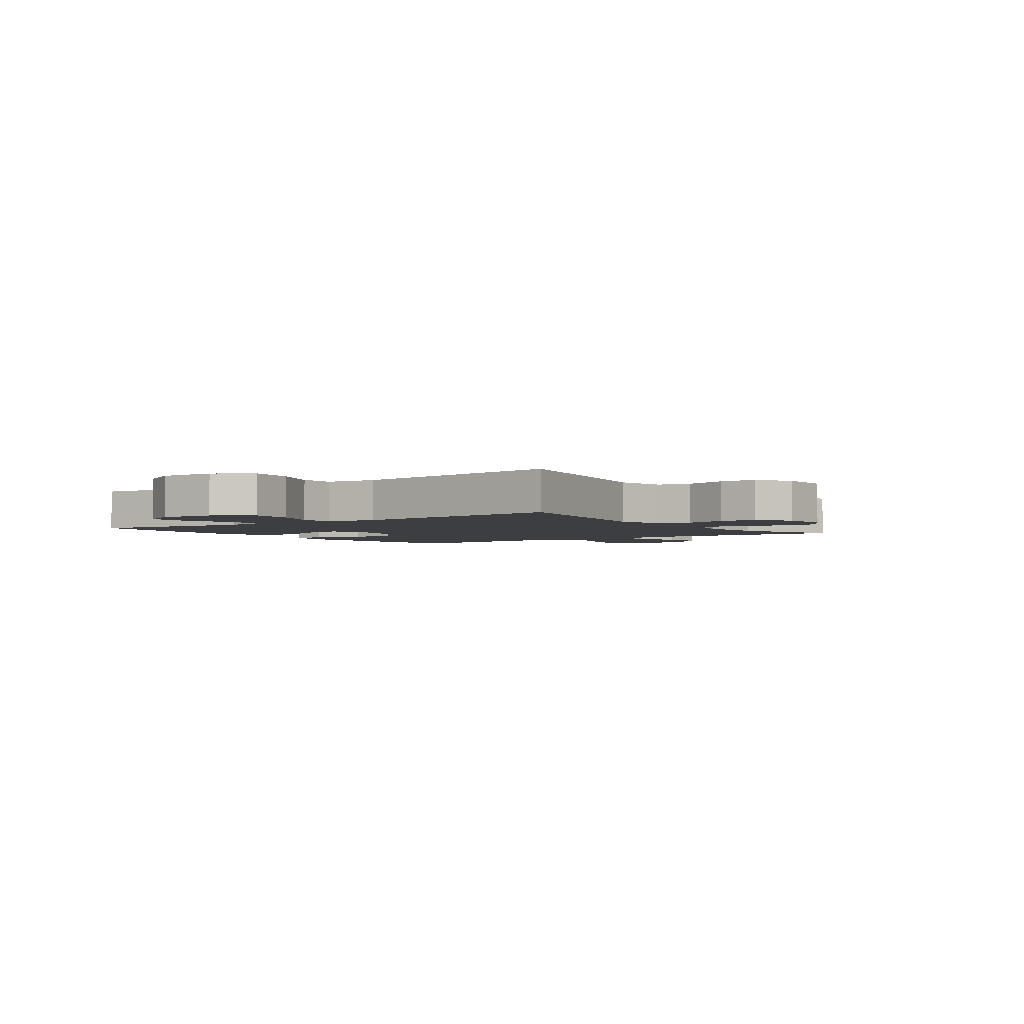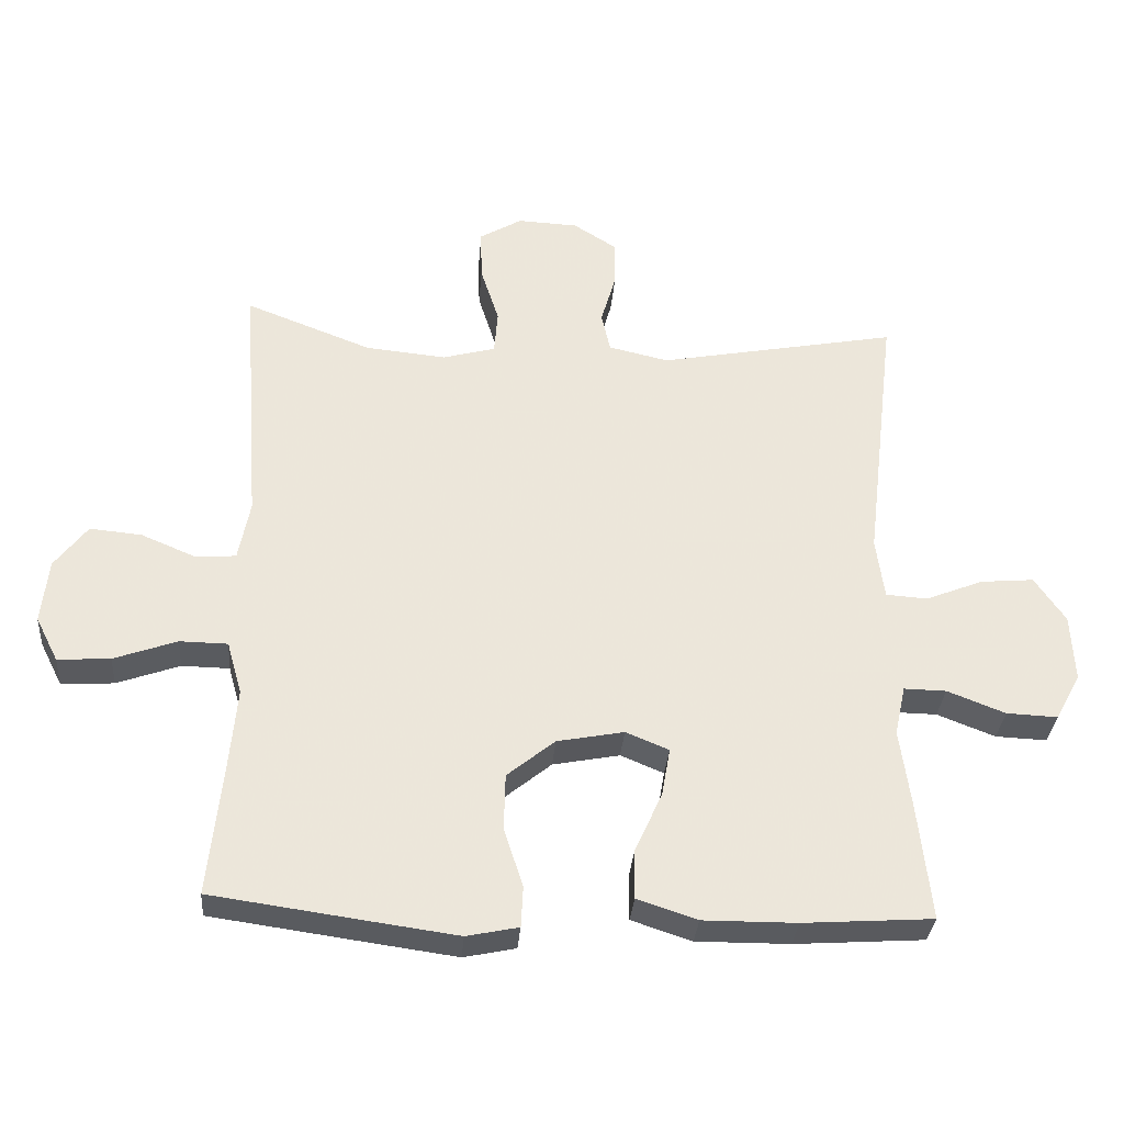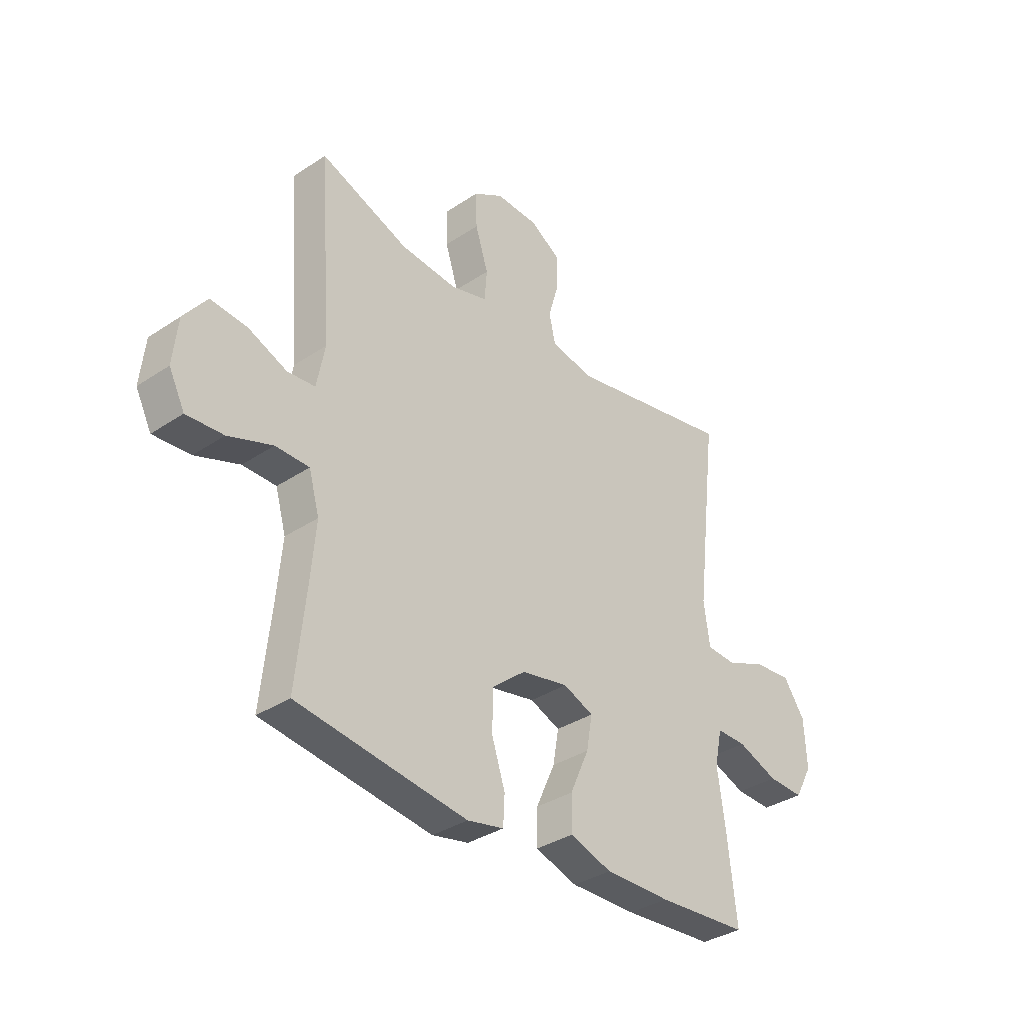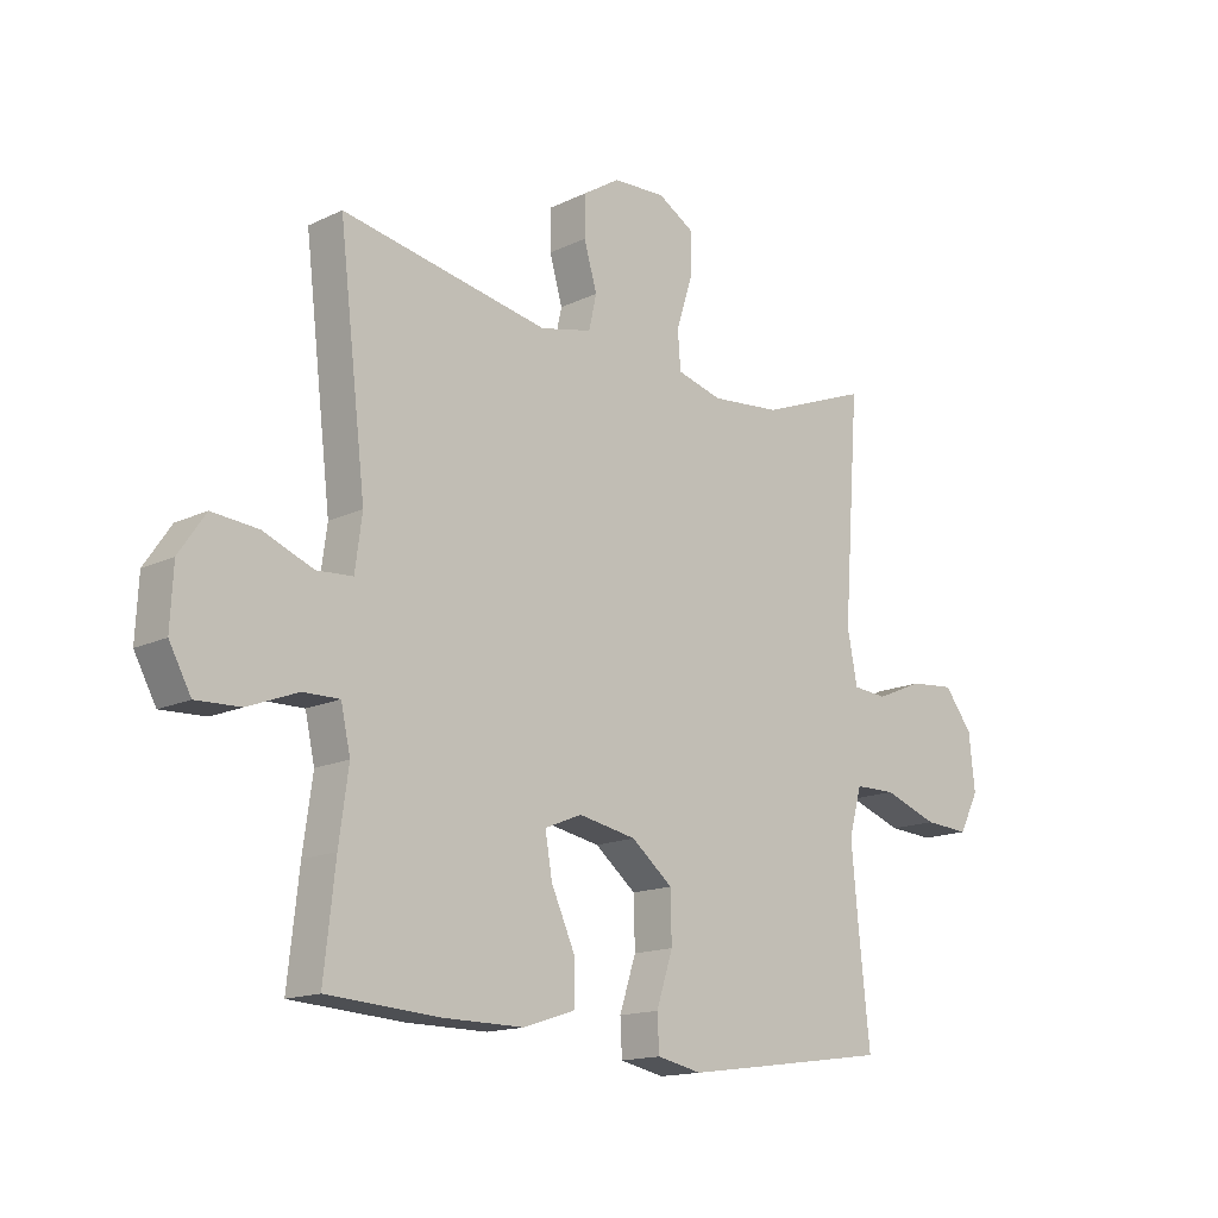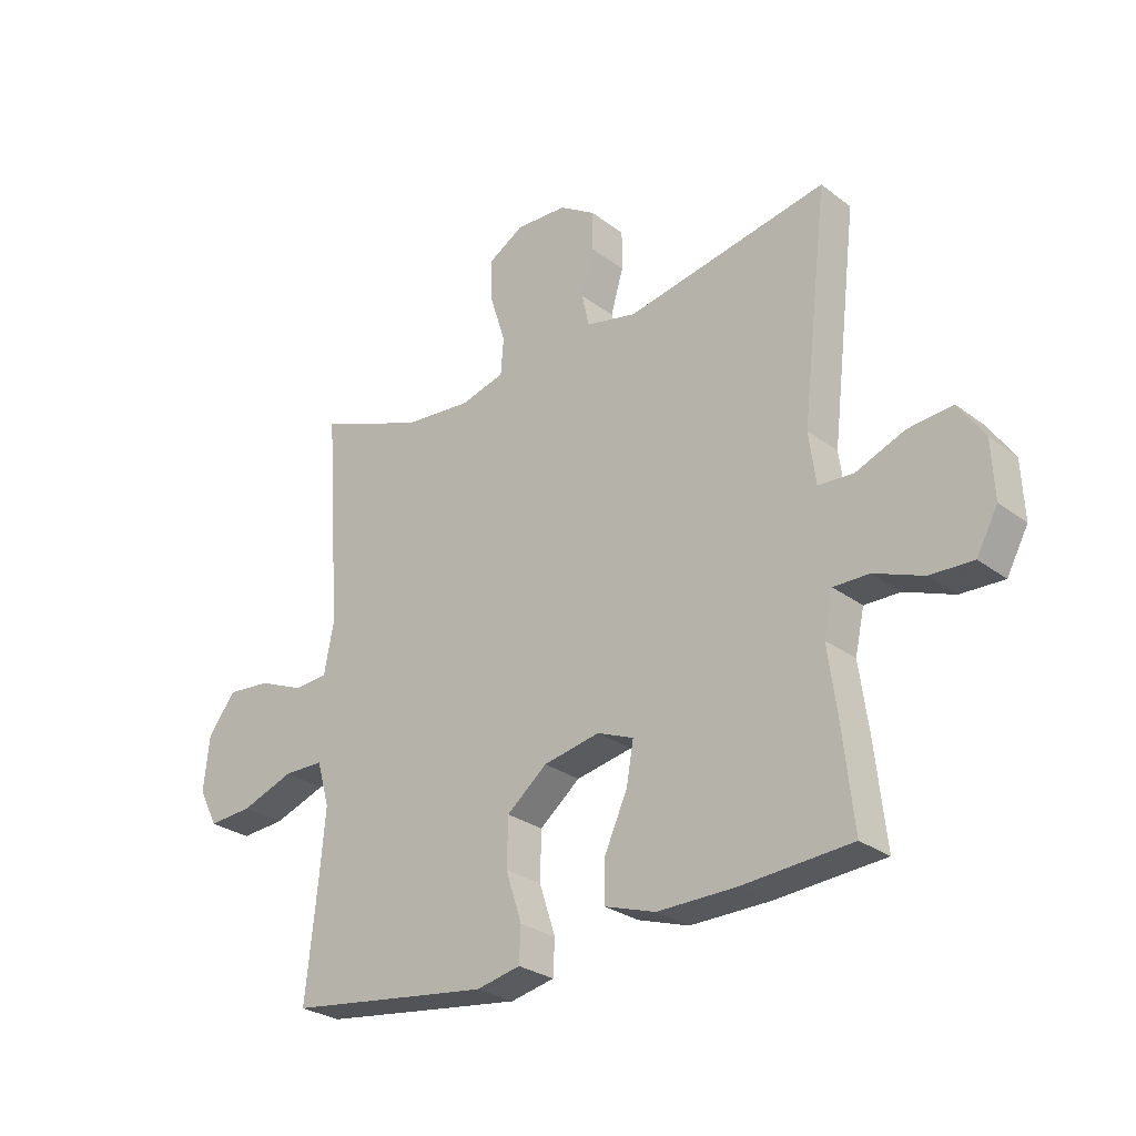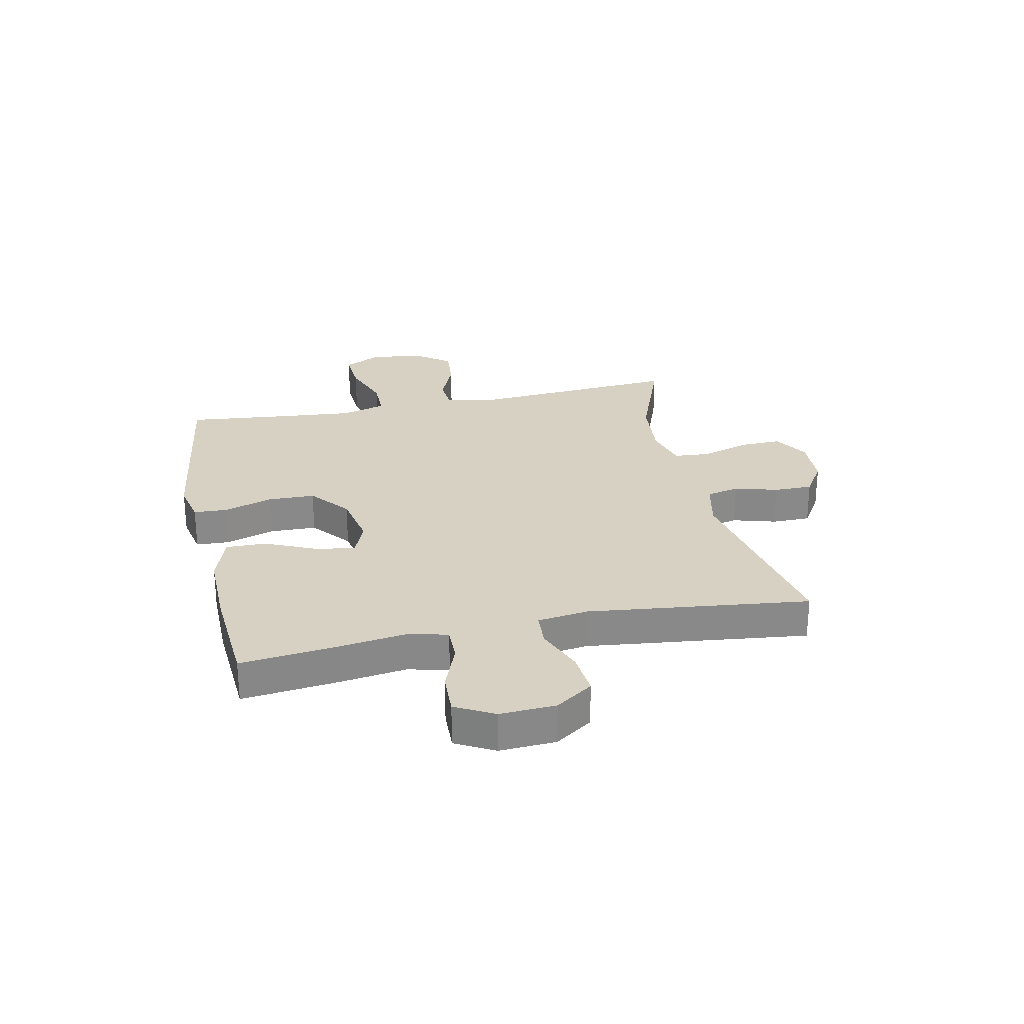
<metadata>
{"format":"obj","ext":"obj","renderer":"f3d","projection":"perspective","resolution":1024,"background":"white","views":[{"elev":-3.0,"azim":-54.3,"up":"+Y"},{"elev":-32.5,"azim":175.4,"up":"+Z"},{"elev":-34.7,"azim":131.8,"up":"+Z"},{"elev":-15.1,"azim":-44.4,"up":"+Z"},{"elev":-27.8,"azim":-138.6,"up":"+Z"},{"elev":27.1,"azim":-102.0,"up":"+Y"}]}
</metadata>
<code>
v 0.5 0.07 0.5
v 0.473 0.07 0.127
v 0.49 0.07 0.039
v 0.548 0.07 0.034
v 0.629 0.07 0.068
v 0.705 0.07 0.075
v 0.753 0.07 0.012
v 0.763 0.07 -0.082
v 0.73 0.07 -0.147
v 0.653 0.07 -0.142
v 0.561 0.07 -0.109
v 0.491 0.07 -0.11
v 0.469 0.07 -0.188
v 0.48 0.07 -0.31
v 0.5 0.07 -0.5
v 0.263 0.07 -0.533
v 0.146 0.07 -0.549
v 0.07 0.07 -0.533
v 0.067 0.07 -0.473
v 0.095 0.07 -0.387
v 0.093 0.07 -0.304
v 0.023 0.07 -0.247
v -0.075 0.07 -0.228
v -0.138 0.07 -0.254
v -0.126 0.07 -0.324
v -0.086 0.07 -0.413
v -0.085 0.07 -0.485
v -0.173 0.07 -0.514
v -0.31 0.07 -0.513
v -0.5 0.07 -0.5
v -0.481 0.07 -0.328
v -0.465 0.07 -0.212
v -0.481 0.07 -0.139
v -0.543 0.07 -0.14
v -0.628 0.07 -0.173
v -0.703 0.07 -0.176
v -0.74 0.07 -0.108
v -0.735 0.07 -0.009
v -0.69 0.07 0.057
v -0.612 0.07 0.05
v -0.527 0.07 0.016
v -0.466 0.07 0.02
v -0.454 0.07 0.11
v -0.5 0.07 0.5
v -0.149 0.07 0.433
v -0.061 0.07 0.453
v -0.048 0.07 0.511
v -0.07 0.07 0.587
v -0.07 0.07 0.655
v -0.007 0.07 0.695
v 0.082 0.07 0.699
v 0.144 0.07 0.662
v 0.142 0.07 0.588
v 0.115 0.07 0.503
v 0.12 0.07 0.439
v 0.197 0.07 0.418
v 0.315 0.07 0.429
v 0.5 0 0.5
v 0.473 0 0.127
v 0.49 0 0.039
v 0.548 0 0.034
v 0.629 0 0.068
v 0.705 0 0.075
v 0.753 0 0.012
v 0.763 0 -0.082
v 0.73 0 -0.147
v 0.653 0 -0.142
v 0.561 0 -0.109
v 0.491 0 -0.11
v 0.469 0 -0.188
v 0.48 0 -0.31
v 0.5 0 -0.5
v 0.263 0 -0.533
v 0.146 0 -0.549
v 0.07 0 -0.533
v 0.067 0 -0.473
v 0.095 0 -0.387
v 0.093 0 -0.304
v 0.023 0 -0.247
v -0.075 0 -0.228
v -0.138 0 -0.254
v -0.126 0 -0.324
v -0.086 0 -0.413
v -0.085 0 -0.485
v -0.173 0 -0.514
v -0.31 0 -0.513
v -0.5 0 -0.5
v -0.481 0 -0.328
v -0.465 0 -0.212
v -0.481 0 -0.139
v -0.543 0 -0.14
v -0.628 0 -0.173
v -0.703 0 -0.176
v -0.74 0 -0.108
v -0.735 0 -0.009
v -0.69 0 0.057
v -0.612 0 0.05
v -0.527 0 0.016
v -0.466 0 0.02
v -0.454 0 0.11
v -0.5 0 0.5
v -0.149 0 0.433
v -0.061 0 0.453
v -0.048 0 0.511
v -0.07 0 0.587
v -0.07 0 0.655
v -0.007 0 0.695
v 0.082 0 0.699
v 0.144 0 0.662
v 0.142 0 0.588
v 0.115 0 0.503
v 0.12 0 0.439
v 0.197 0 0.418
v 0.315 0 0.429
f 51 52 53 54
f 51 54 55
f 50 51 55
f 47 48 49 50
f 47 50 55
f 46 47 55
f 45 46 55 56
f 43 44 45
f 42 43 45 56
f 38 39 40 41
f 38 41 42
f 37 38 42
f 34 35 36 37
f 33 34 37 42
f 32 33 42 56
f 25 26 27 28
f 24 25 28 29
f 17 18 19 20
f 17 20 21
f 14 15 16 17
f 13 14 17 21
f 12 13 21 22
f 8 9 10 11
f 8 11 12
f 7 8 12
f 4 5 6 7
f 3 4 7 12
f 2 3 12 22
f 57 1 2 22
f 24 29 30 31
f 23 24 31 32
f 56 57 22 23
f 23 32 56
f 111 110 109 108
f 112 111 108
f 112 108 107
f 107 106 105 104
f 112 107 104
f 112 104 103
f 113 112 103 102
f 102 101 100
f 113 102 100 99
f 98 97 96 95
f 99 98 95
f 99 95 94
f 94 93 92 91
f 99 94 91 90
f 113 99 90 89
f 85 84 83 82
f 86 85 82 81
f 77 76 75 74
f 78 77 74
f 74 73 72 71
f 78 74 71 70
f 79 78 70 69
f 68 67 66 65
f 69 68 65
f 69 65 64
f 64 63 62 61
f 69 64 61 60
f 79 69 60 59
f 79 59 58 114
f 88 87 86 81
f 89 88 81 80
f 80 79 114 113
f 113 89 80
f 1 58 59 2
f 2 59 60 3
f 3 60 61 4
f 4 61 62 5
f 5 62 63 6
f 6 63 64 7
f 7 64 65 8
f 8 65 66 9
f 9 66 67 10
f 10 67 68 11
f 11 68 69 12
f 12 69 70 13
f 13 70 71 14
f 14 71 72 15
f 15 72 73 16
f 16 73 74 17
f 17 74 75 18
f 18 75 76 19
f 19 76 77 20
f 20 77 78 21
f 21 78 79 22
f 22 79 80 23
f 23 80 81 24
f 24 81 82 25
f 25 82 83 26
f 26 83 84 27
f 27 84 85 28
f 28 85 86 29
f 29 86 87 30
f 30 87 88 31
f 31 88 89 32
f 32 89 90 33
f 33 90 91 34
f 34 91 92 35
f 35 92 93 36
f 36 93 94 37
f 37 94 95 38
f 38 95 96 39
f 39 96 97 40
f 40 97 98 41
f 41 98 99 42
f 42 99 100 43
f 43 100 101 44
f 44 101 102 45
f 45 102 103 46
f 46 103 104 47
f 47 104 105 48
f 48 105 106 49
f 49 106 107 50
f 50 107 108 51
f 51 108 109 52
f 52 109 110 53
f 53 110 111 54
f 54 111 112 55
f 55 112 113 56
f 56 113 114 57
f 57 114 58 1

</code>
